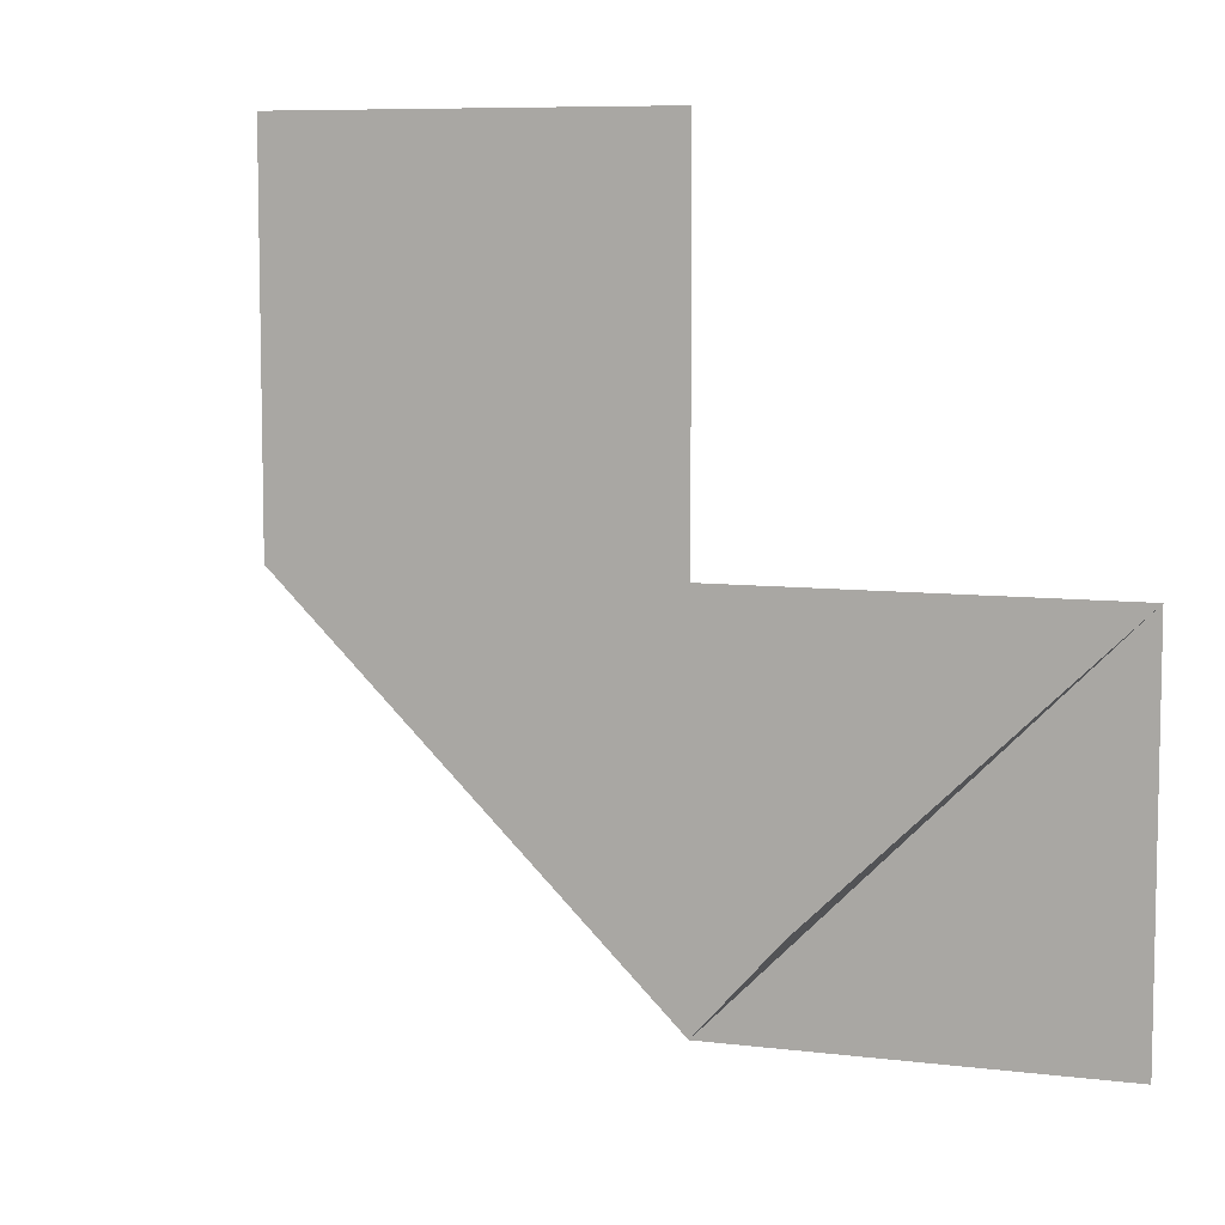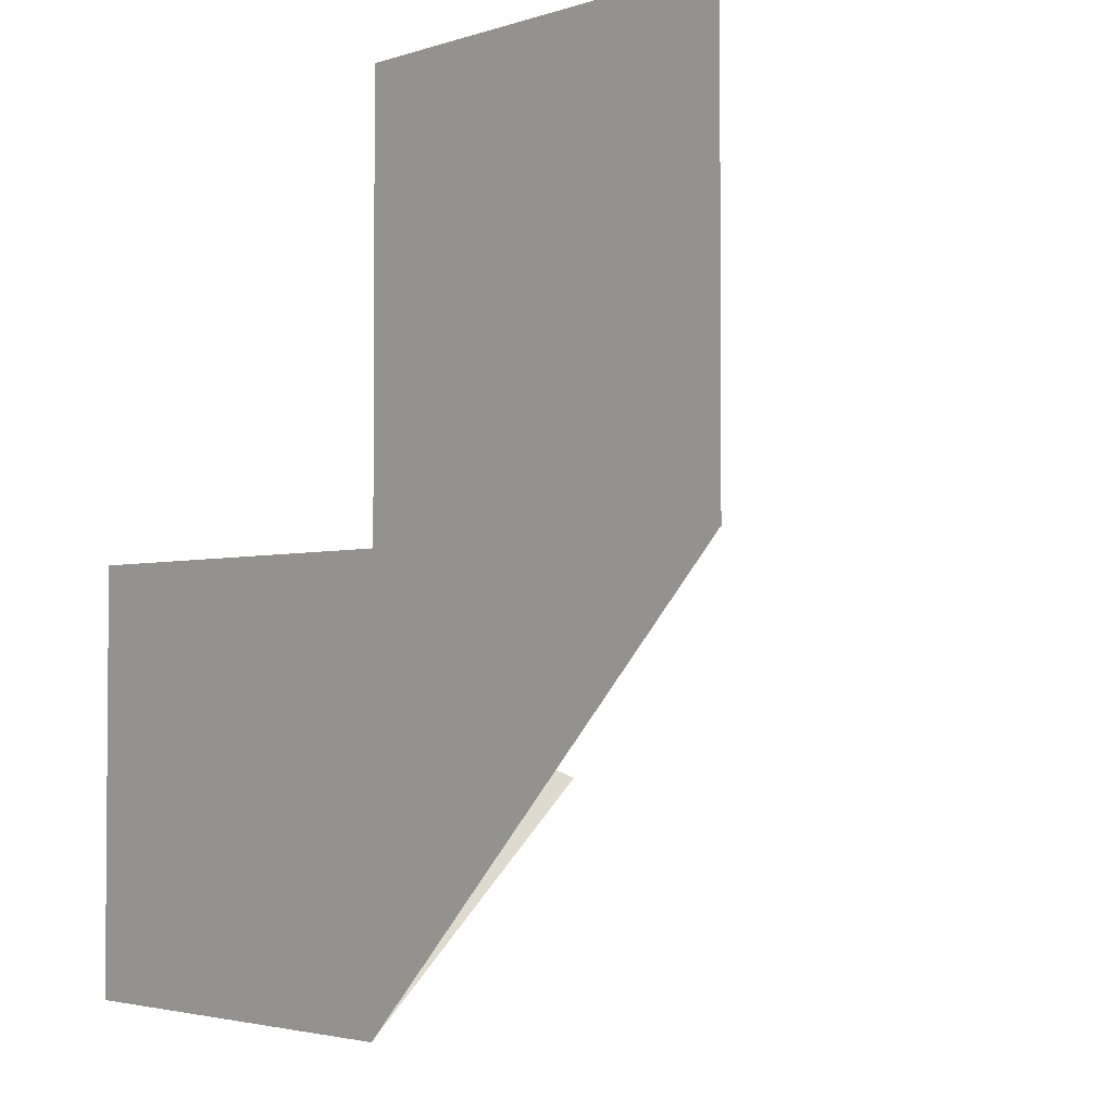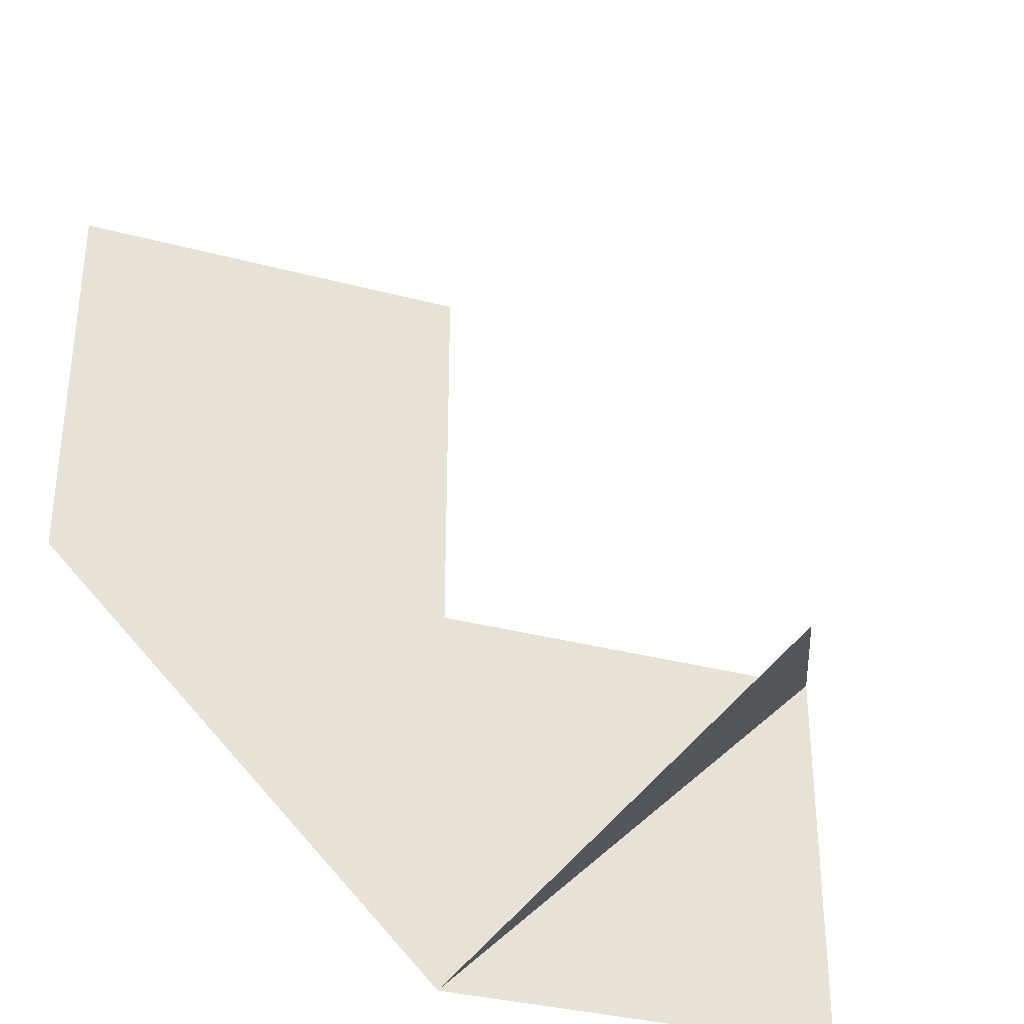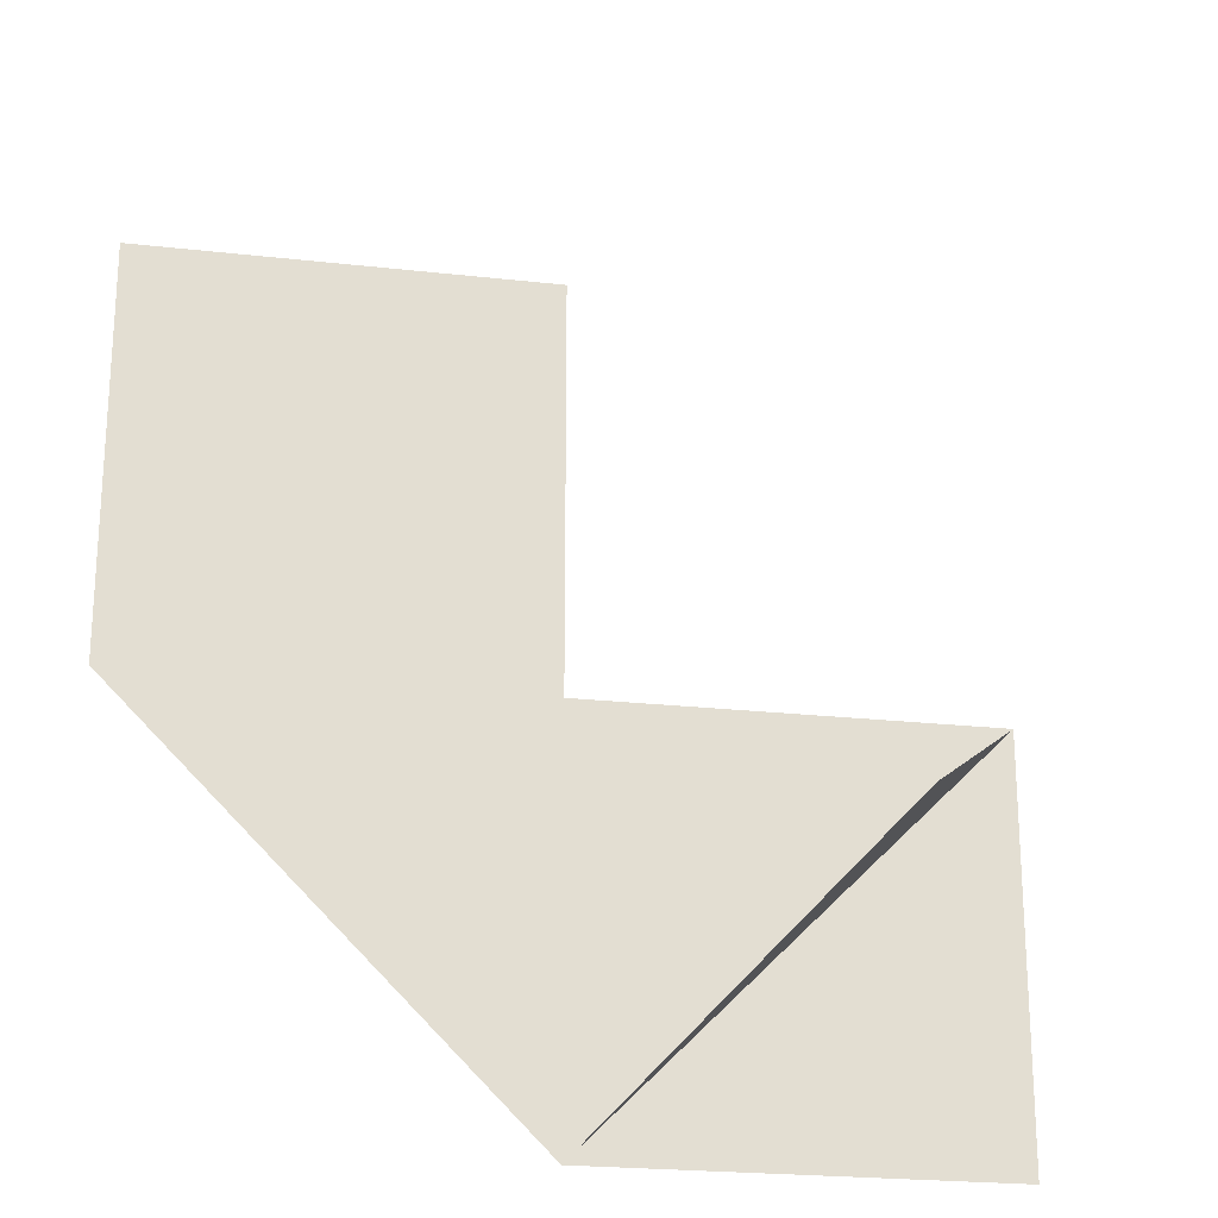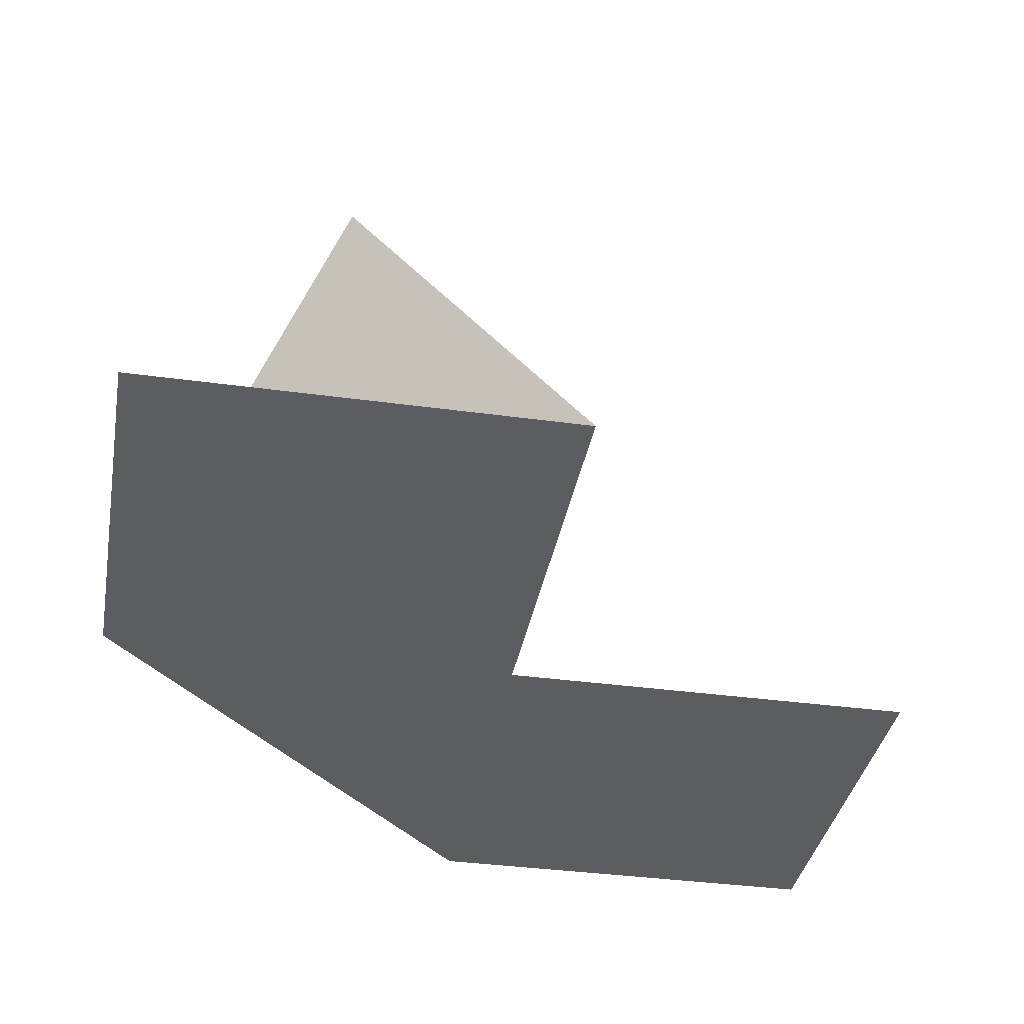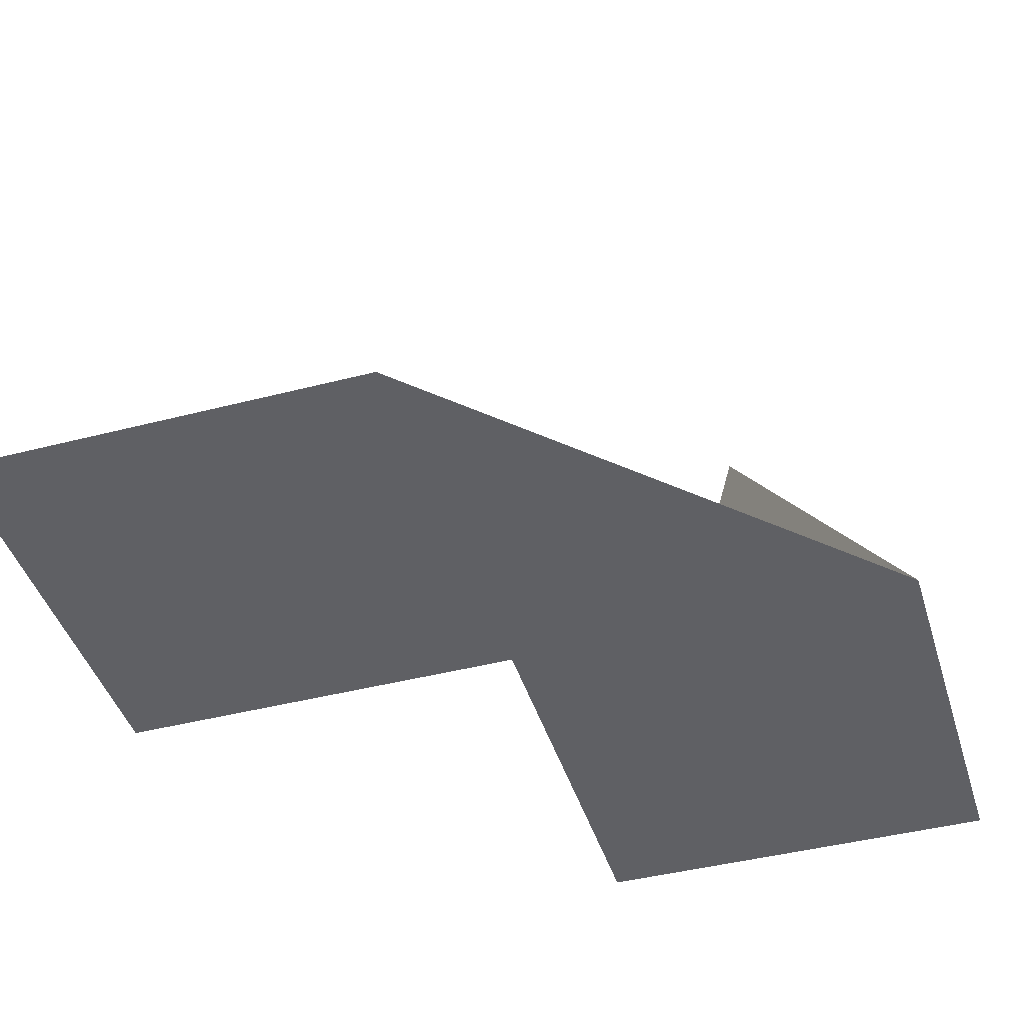
<metadata>
{"format":"obj","ext":"obj","renderer":"f3d","projection":"perspective","resolution":1024,"background":"white","views":[{"elev":7.7,"azim":19.3,"up":"+Y"},{"elev":-2.9,"azim":-131.6,"up":"+Y"},{"elev":-34.3,"azim":-19.8,"up":"+Y"},{"elev":-22.7,"azim":-11.0,"up":"+Y"},{"elev":-36.4,"azim":79.8,"up":"+Z"},{"elev":-43.7,"azim":-73.1,"up":"+Z"}]}
</metadata>
<code>
v 1 0 0
v 2 0 0
v 2 1 0
v 2 2 0
v 1 2 0
v 0 2 0
v 0 1 0
v 1 1 0
v 1.5 0.5 1
f 1 1 8 7
f 1 2 3
f 1 9 3
f 1 3 8
f 7 8 5
f 7 6 5

</code>
